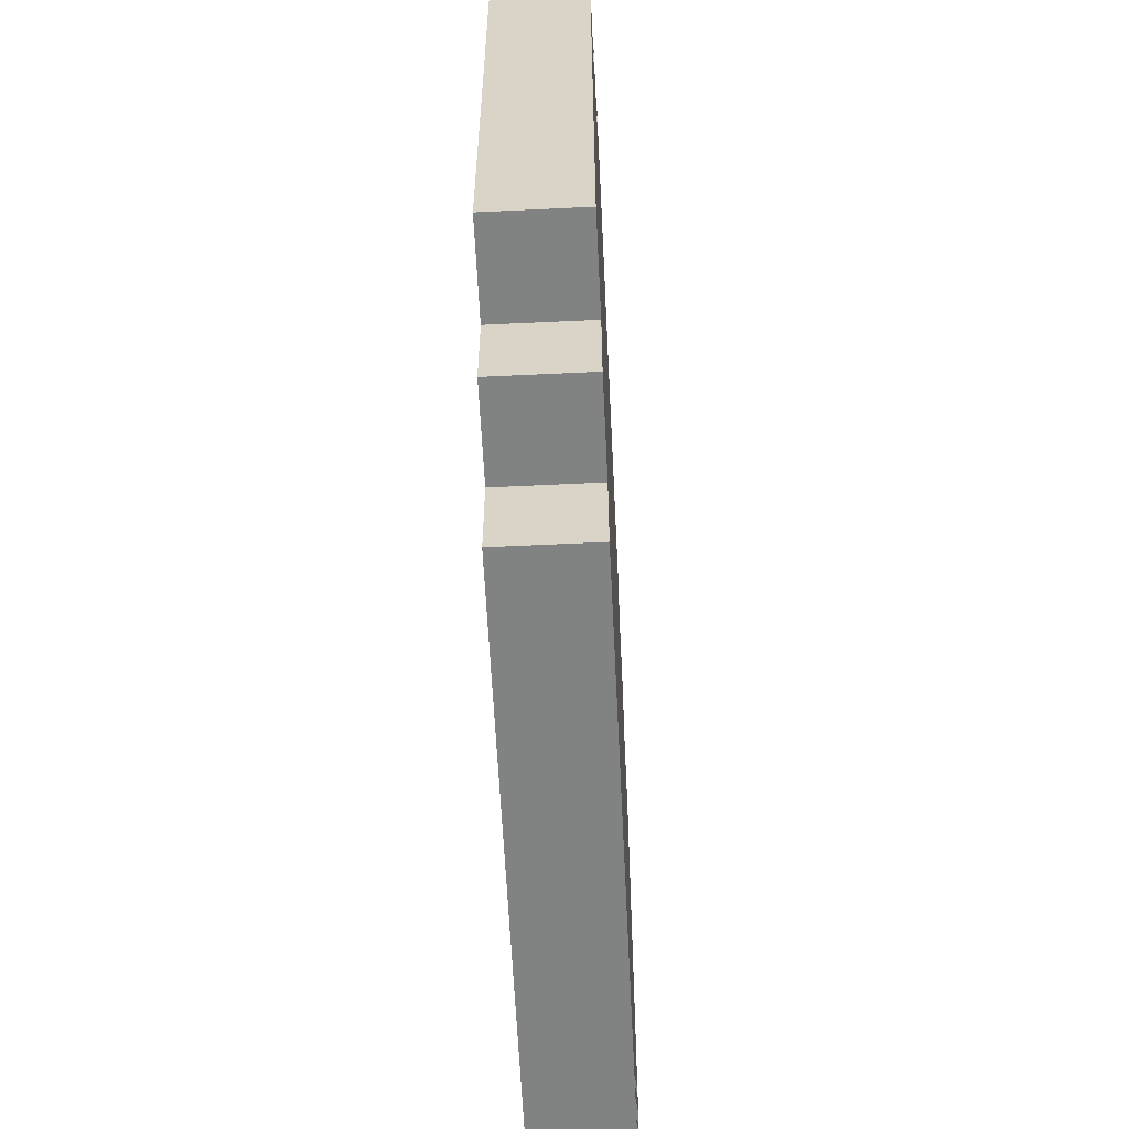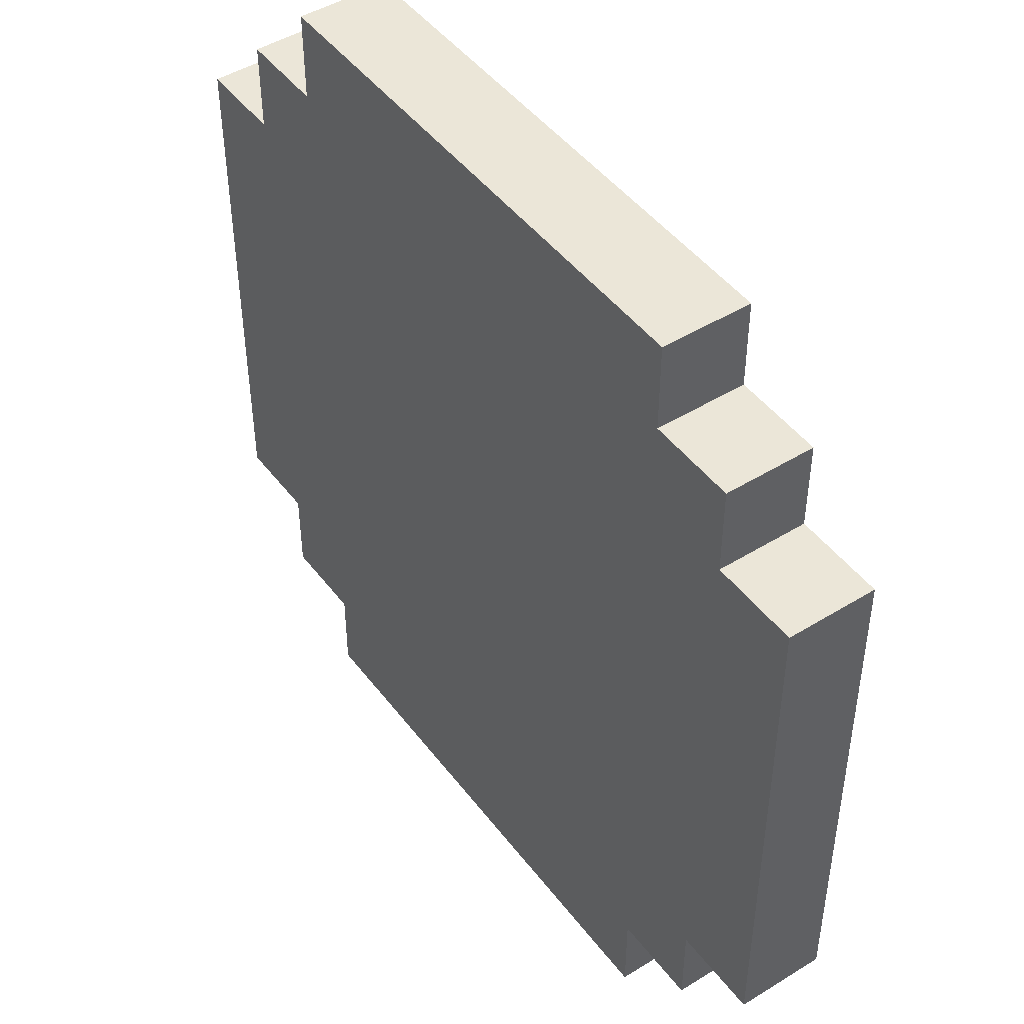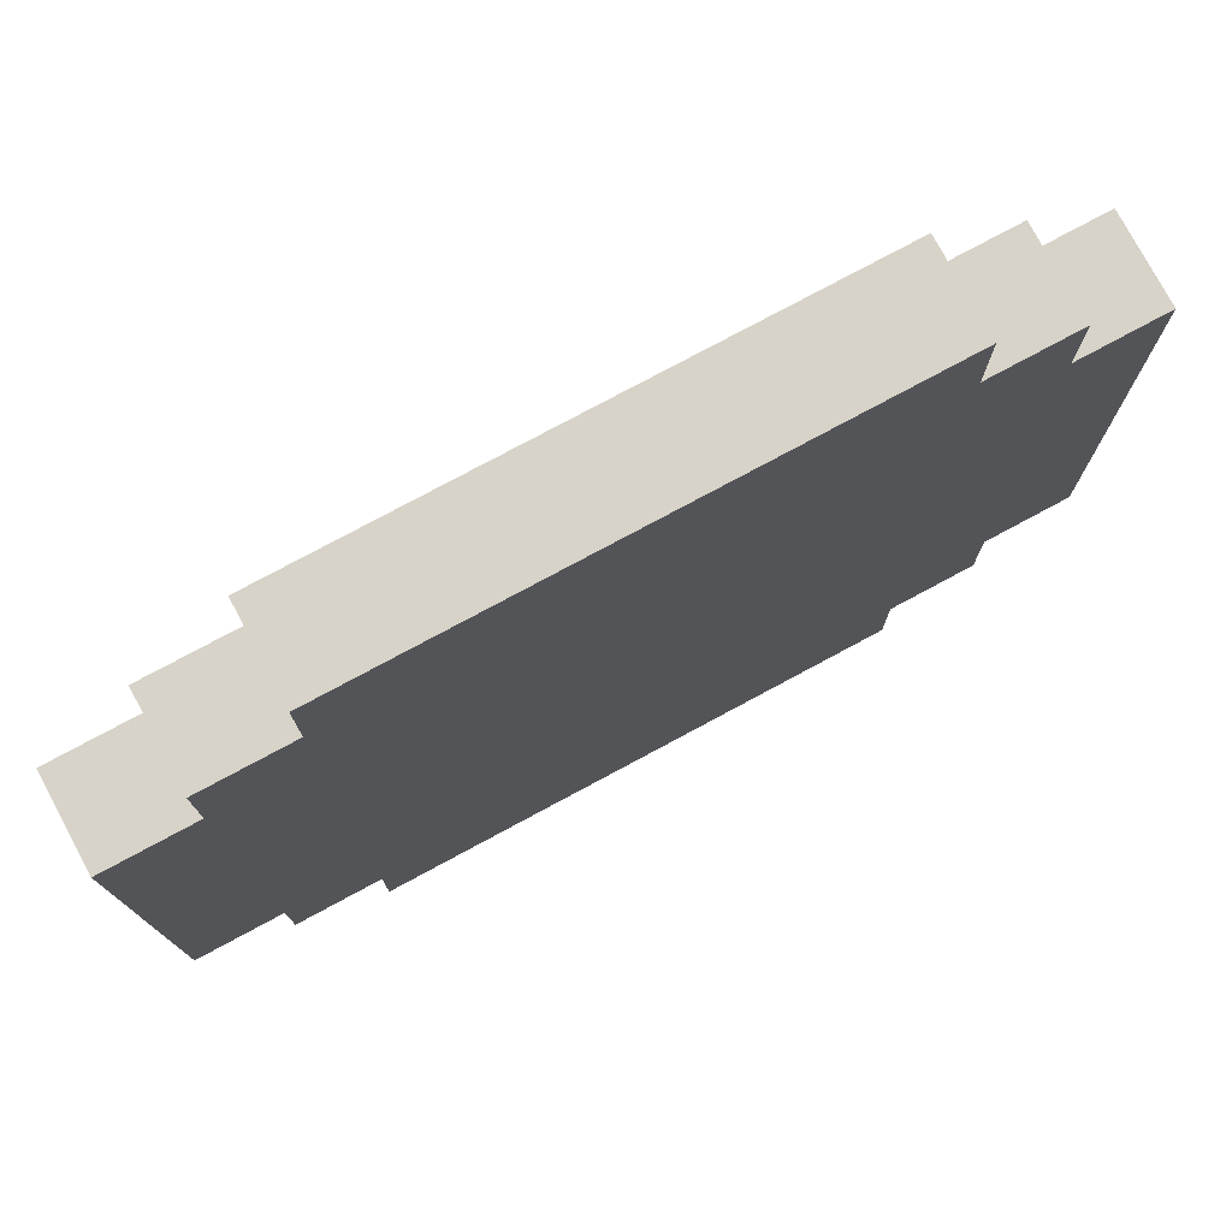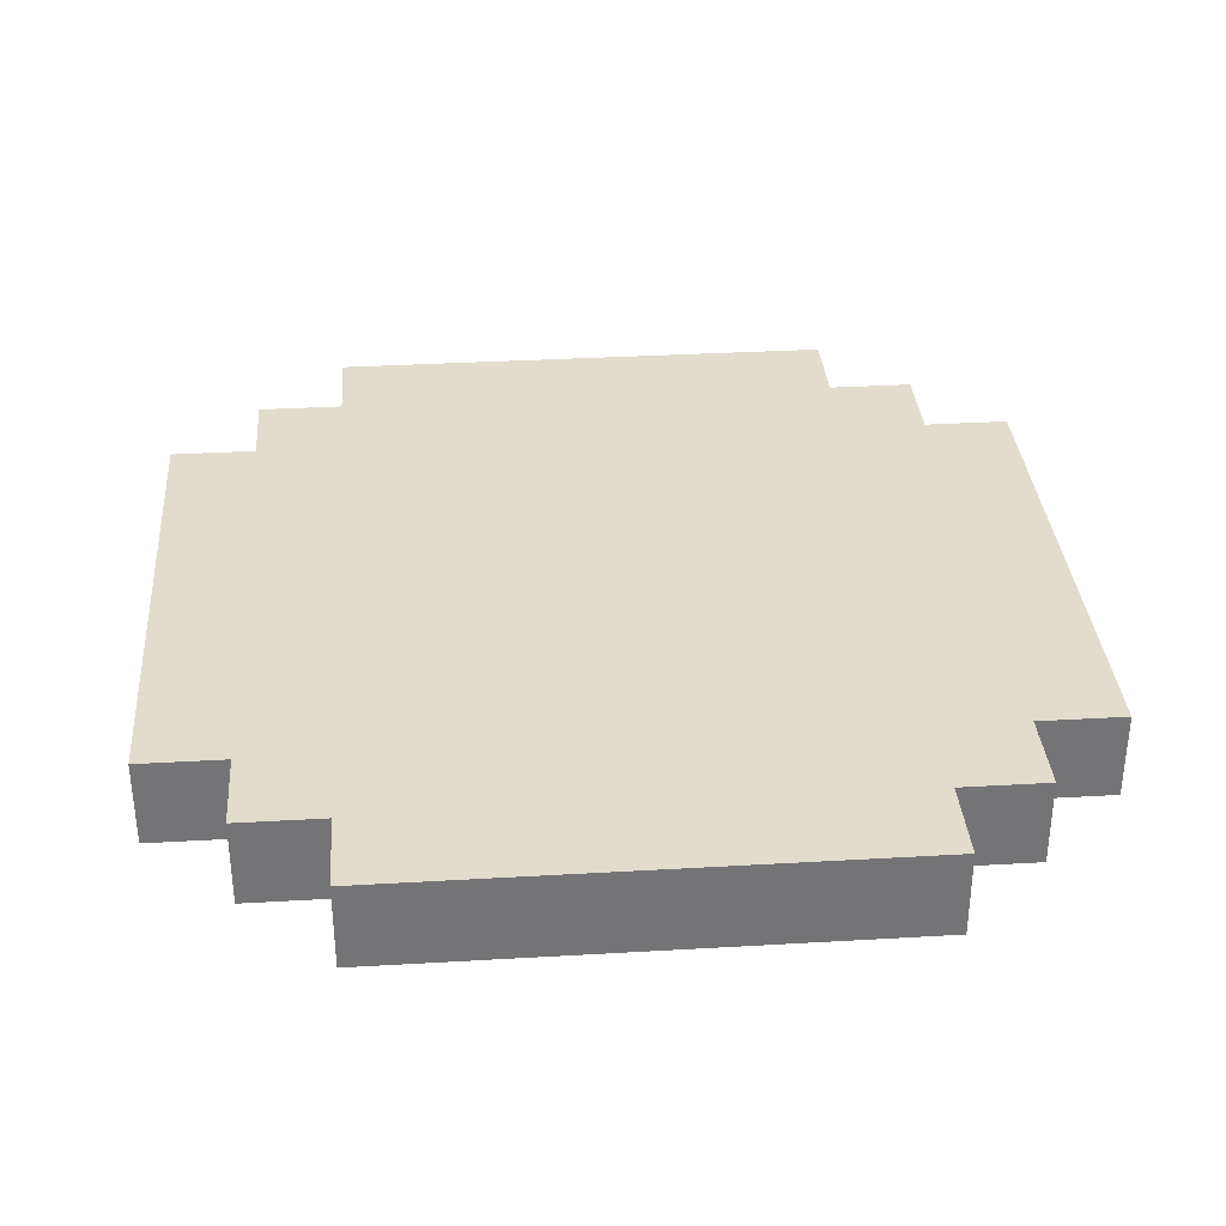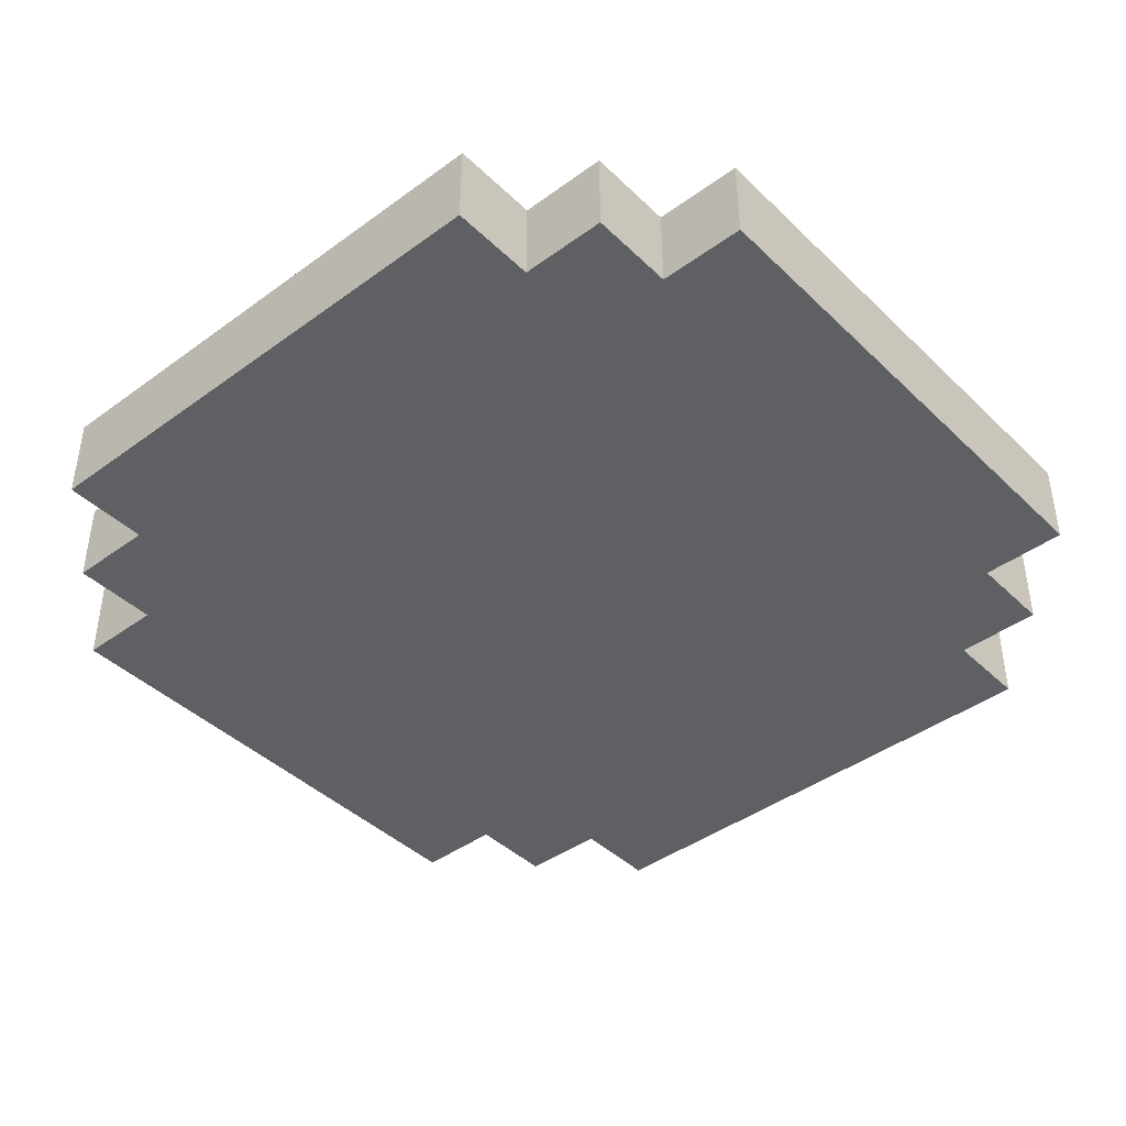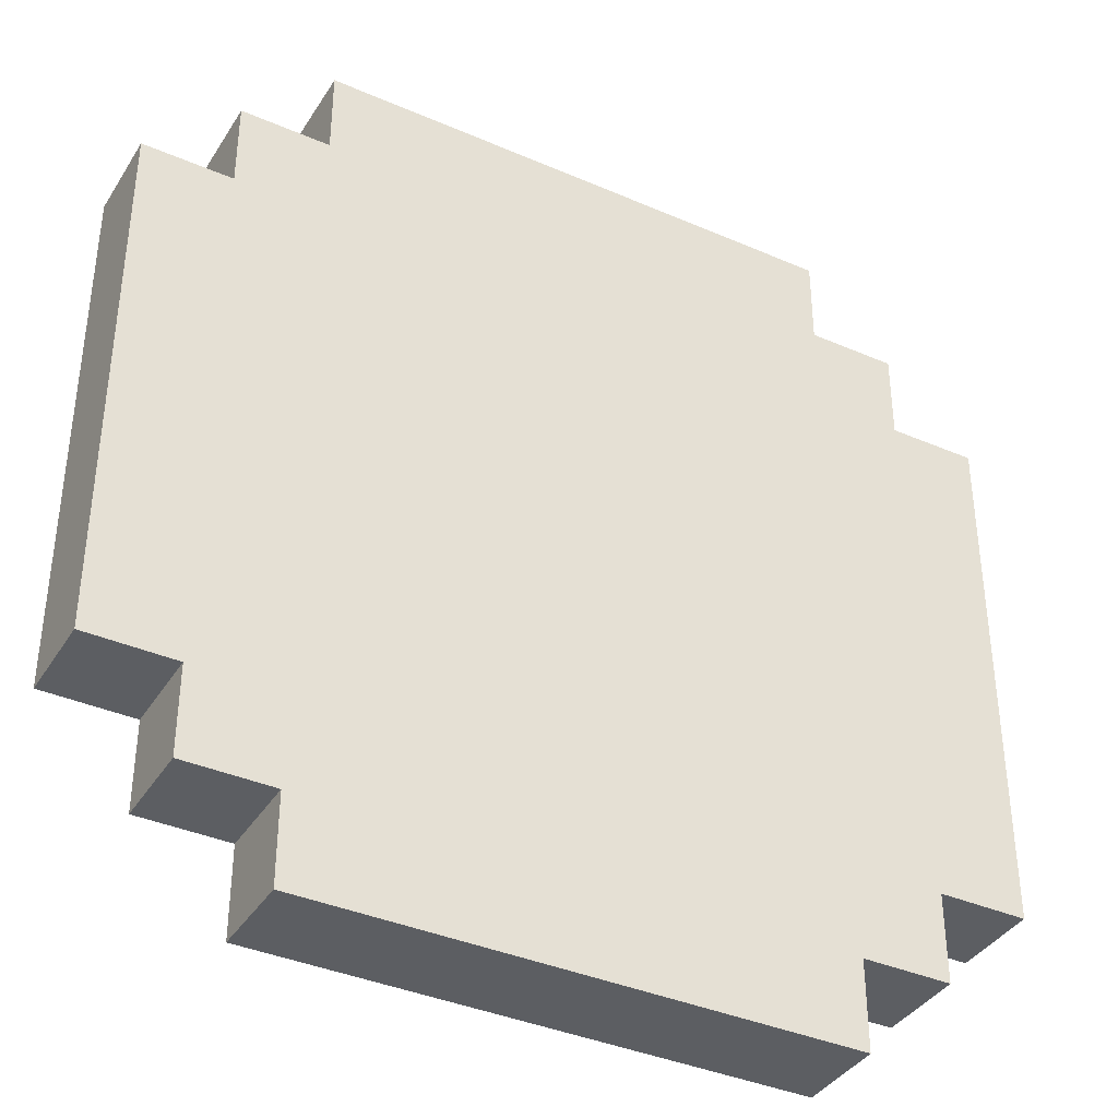
<metadata>
{"format":"obj","ext":"obj","renderer":"f3d","projection":"perspective","resolution":1024,"background":"white","views":[{"elev":-60.6,"azim":92.8,"up":"+Y"},{"elev":46.6,"azim":-125.1,"up":"+Y"},{"elev":77.2,"azim":-28.3,"up":"+Y"},{"elev":34.1,"azim":175.5,"up":"+Z"},{"elev":-42.2,"azim":41.2,"up":"+Z"},{"elev":-38.2,"azim":-28.8,"up":"+Y"}]}
</metadata>
<code>
o
v 0 2.2 0
v 0 2.2 -0.1
v 0 2.8 0
v 0 2.8 -0.1
v 0.1 2.1 0
v 0.1 2.1 -0.1
v 0.1 2.2 0
v 0.1 2.2 -0.1
v 0.1 2.8 0
v 0.1 2.8 -0.1
v 0.1 2.9 0
v 0.1 2.9 -0.1
v 0.2 2 0
v 0.2 2 -0.1
v 0.2 2.1 0
v 0.2 2.1 -0.1
v 0.2 2.9 0
v 0.2 2.9 -0.1
v 0.2 3 0
v 0.2 3 -0.1
v 0.8 2 0
v 0.8 2 -0.1
v 0.8 2.1 0
v 0.8 2.1 -0.1
v 0.8 2.9 0
v 0.8 2.9 -0.1
v 0.8 3 0
v 0.8 3 -0.1
v 0.9 2.1 0
v 0.9 2.1 -0.1
v 0.9 2.2 0
v 0.9 2.2 -0.1
v 0.9 2.8 0
v 0.9 2.8 -0.1
v 0.9 2.9 0
v 0.9 2.9 -0.1
v 1 2.2 0
v 1 2.2 -0.1
v 1 2.8 0
v 1 2.8 -0.1
v 0 2.2 0
v 0 2.8 0
v 0.1 2.1 0
v 0.1 2.2 0
v 0.1 2.3 0
v 0.1 2.7 0
v 0.1 2.8 0
v 0.1 2.9 0
v 0.2 2 0
v 0.2 2.1 0
v 0.2 2.2 0
v 0.2 2.3 0
v 0.2 2.7 0
v 0.2 2.8 0
v 0.2 2.9 0
v 0.2 3 0
v 0.3 2.1 0
v 0.3 2.2 0
v 0.3 2.3 0
v 0.3 2.4 0
v 0.3 2.6 0
v 0.3 2.7 0
v 0.3 2.8 0
v 0.3 2.9 0
v 0.4 2.4 0
v 0.4 2.6 0
v 0.4 2.7 0
v 0.6 2.6 0
v 0.6 2.7 0
v 0.7 2.1 0
v 0.7 2.2 0
v 0.7 2.3 0
v 0.7 2.7 0
v 0.7 2.8 0
v 0.7 2.9 0
v 0.8 2 0
v 0.8 2.1 0
v 0.8 2.2 0
v 0.8 2.3 0
v 0.8 2.7 0
v 0.8 2.8 0
v 0.8 2.9 0
v 0.8 3 0
v 0.9 2.1 0
v 0.9 2.2 0
v 0.9 2.3 0
v 0.9 2.7 0
v 0.9 2.8 0
v 0.9 2.9 0
v 1 2.2 0
v 1 2.8 0
v 0 2.2 -0.1
v 0 2.8 -0.1
v 0.1 2.1 -0.1
v 0.1 2.2 -0.1
v 0.1 2.3 -0.1
v 0.1 2.7 -0.1
v 0.1 2.8 -0.1
v 0.1 2.9 -0.1
v 0.2 2 -0.1
v 0.2 2.1 -0.1
v 0.2 2.2 -0.1
v 0.2 2.3 -0.1
v 0.2 2.7 -0.1
v 0.2 2.8 -0.1
v 0.2 2.9 -0.1
v 0.2 3 -0.1
v 0.3 2.1 -0.1
v 0.3 2.2 -0.1
v 0.3 2.3 -0.1
v 0.3 2.4 -0.1
v 0.3 2.6 -0.1
v 0.3 2.7 -0.1
v 0.3 2.8 -0.1
v 0.3 2.9 -0.1
v 0.4 2.4 -0.1
v 0.4 2.6 -0.1
v 0.4 2.7 -0.1
v 0.6 2.6 -0.1
v 0.6 2.7 -0.1
v 0.7 2.1 -0.1
v 0.7 2.2 -0.1
v 0.7 2.3 -0.1
v 0.7 2.7 -0.1
v 0.7 2.8 -0.1
v 0.7 2.9 -0.1
v 0.8 2 -0.1
v 0.8 2.1 -0.1
v 0.8 2.2 -0.1
v 0.8 2.3 -0.1
v 0.8 2.7 -0.1
v 0.8 2.8 -0.1
v 0.8 2.9 -0.1
v 0.8 3 -0.1
v 0.9 2.1 -0.1
v 0.9 2.2 -0.1
v 0.9 2.3 -0.1
v 0.9 2.7 -0.1
v 0.9 2.8 -0.1
v 0.9 2.9 -0.1
v 1 2.2 -0.1
v 1 2.8 -0.1
v 0.2 2 0
v 0.8 2 0
v 0.2 2 -0.1
v 0.8 2 -0.1
v 0.1 2.1 0
v 0.2 2.1 0
v 0.8 2.1 0
v 0.9 2.1 0
v 0.1 2.1 -0.1
v 0.2 2.1 -0.1
v 0.8 2.1 -0.1
v 0.9 2.1 -0.1
v 0 2.2 0
v 0.1 2.2 0
v 0.9 2.2 0
v 1 2.2 0
v 0 2.2 -0.1
v 0.1 2.2 -0.1
v 0.9 2.2 -0.1
v 1 2.2 -0.1
v 0 2.8 0
v 0.1 2.8 0
v 0.9 2.8 0
v 1 2.8 0
v 0 2.8 -0.1
v 0.1 2.8 -0.1
v 0.9 2.8 -0.1
v 1 2.8 -0.1
v 0.1 2.9 0
v 0.2 2.9 0
v 0.8 2.9 0
v 0.9 2.9 0
v 0.1 2.9 -0.1
v 0.2 2.9 -0.1
v 0.8 2.9 -0.1
v 0.9 2.9 -0.1
v 0.2 3 0
v 0.8 3 0
v 0.2 3 -0.1
v 0.8 3 -0.1
f 3 2 1
f 4 2 3
f 7 6 5
f 8 6 7
f 11 10 9
f 12 10 11
f 15 14 13
f 16 14 15
f 19 18 17
f 20 18 19
f 21 22 23
f 23 22 24
f 25 26 27
f 27 26 28
f 29 30 31
f 31 30 32
f 33 34 35
f 35 34 36
f 37 38 39
f 39 38 40
f 44 42 41
f 45 42 44
f 46 42 45
f 47 42 46
f 50 44 43
f 50 45 44
f 51 45 50
f 52 46 45
f 52 45 51
f 53 48 47
f 53 46 52
f 53 47 46
f 54 48 53
f 55 48 54
f 57 50 49
f 57 51 50
f 58 52 51
f 58 51 57
f 59 53 52
f 59 52 58
f 60 53 59
f 61 53 60
f 62 54 53
f 62 53 61
f 63 56 55
f 63 54 62
f 63 55 54
f 64 56 63
f 65 60 59
f 65 61 60
f 65 59 58
f 66 62 61
f 66 61 65
f 66 63 62
f 67 63 66
f 68 66 65
f 68 67 66
f 69 63 67
f 69 67 68
f 70 57 49
f 70 58 57
f 71 65 58
f 71 58 70
f 71 69 68
f 71 68 65
f 72 69 71
f 73 63 69
f 73 69 72
f 74 64 63
f 74 63 73
f 75 56 64
f 75 64 74
f 76 70 49
f 76 71 70
f 77 71 76
f 78 72 71
f 78 71 77
f 79 73 72
f 79 72 78
f 80 74 73
f 80 73 79
f 81 75 74
f 81 74 80
f 82 56 75
f 82 75 81
f 83 56 82
f 84 79 78
f 84 78 77
f 85 79 84
f 86 80 79
f 86 79 85
f 87 81 80
f 87 80 86
f 87 82 81
f 88 82 87
f 89 82 88
f 90 86 85
f 90 88 87
f 90 87 86
f 91 88 90
f 92 93 95
f 95 93 96
f 96 93 97
f 97 93 98
f 94 95 101
f 95 96 101
f 101 96 102
f 96 97 103
f 102 96 103
f 98 99 104
f 103 97 104
f 97 98 104
f 104 99 105
f 105 99 106
f 100 101 108
f 101 102 108
f 102 103 109
f 108 102 109
f 103 104 110
f 109 103 110
f 110 104 111
f 111 104 112
f 104 105 113
f 112 104 113
f 106 107 114
f 113 105 114
f 105 106 114
f 114 107 115
f 110 111 116
f 111 112 116
f 109 110 116
f 112 113 117
f 116 112 117
f 113 114 117
f 117 114 118
f 116 117 119
f 117 118 119
f 118 114 120
f 119 118 120
f 100 108 121
f 108 109 121
f 109 116 122
f 121 109 122
f 119 120 122
f 116 119 122
f 122 120 123
f 120 114 124
f 123 120 124
f 114 115 125
f 124 114 125
f 115 107 126
f 125 115 126
f 100 121 127
f 121 122 127
f 127 122 128
f 122 123 129
f 128 122 129
f 123 124 130
f 129 123 130
f 124 125 131
f 130 124 131
f 125 126 132
f 131 125 132
f 126 107 133
f 132 126 133
f 133 107 134
f 129 130 135
f 128 129 135
f 135 130 136
f 130 131 137
f 136 130 137
f 131 132 138
f 137 131 138
f 132 133 138
f 138 133 139
f 139 133 140
f 136 137 141
f 138 139 141
f 137 138 141
f 141 139 142
f 145 144 143
f 146 144 145
f 151 148 147
f 152 148 151
f 153 150 149
f 154 150 153
f 159 156 155
f 160 156 159
f 161 158 157
f 162 158 161
f 163 164 167
f 167 164 168
f 165 166 169
f 169 166 170
f 171 172 175
f 175 172 176
f 173 174 177
f 177 174 178
f 179 180 181
f 181 180 182

</code>
